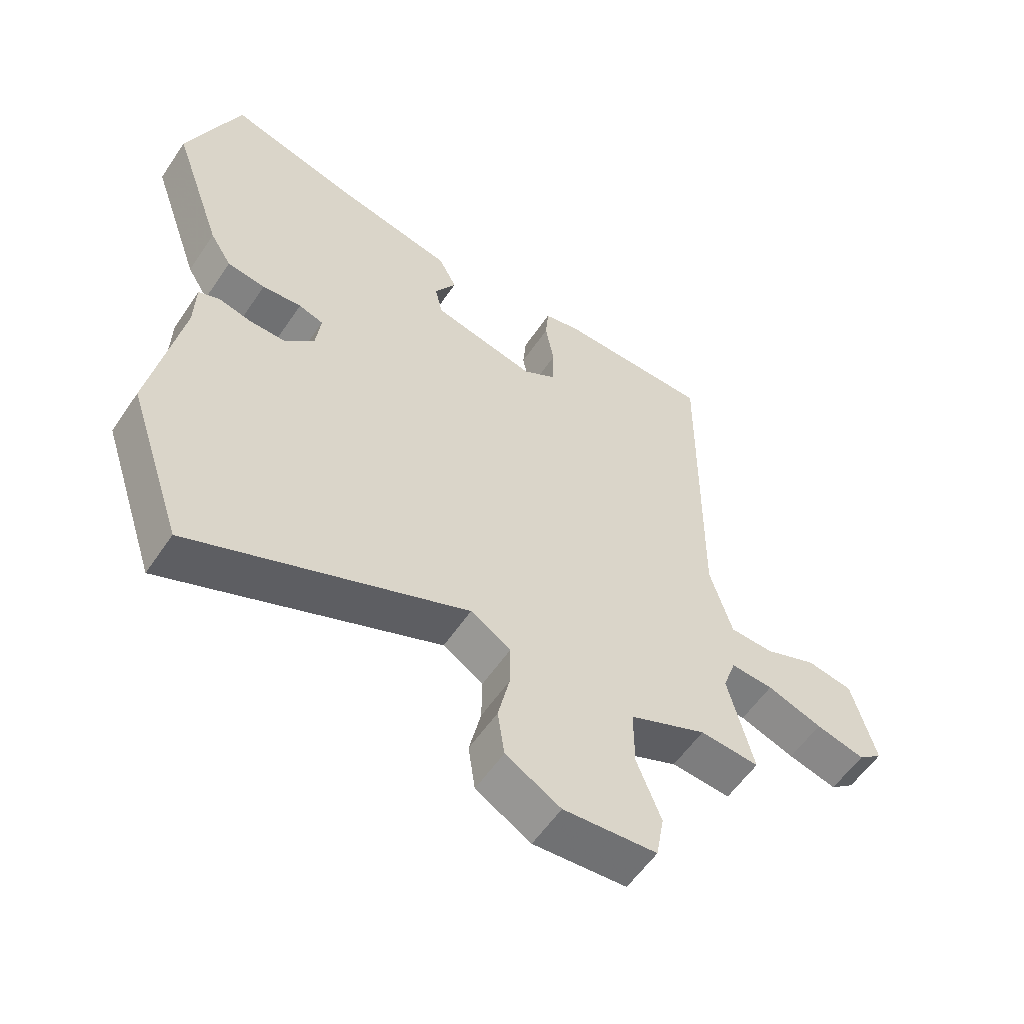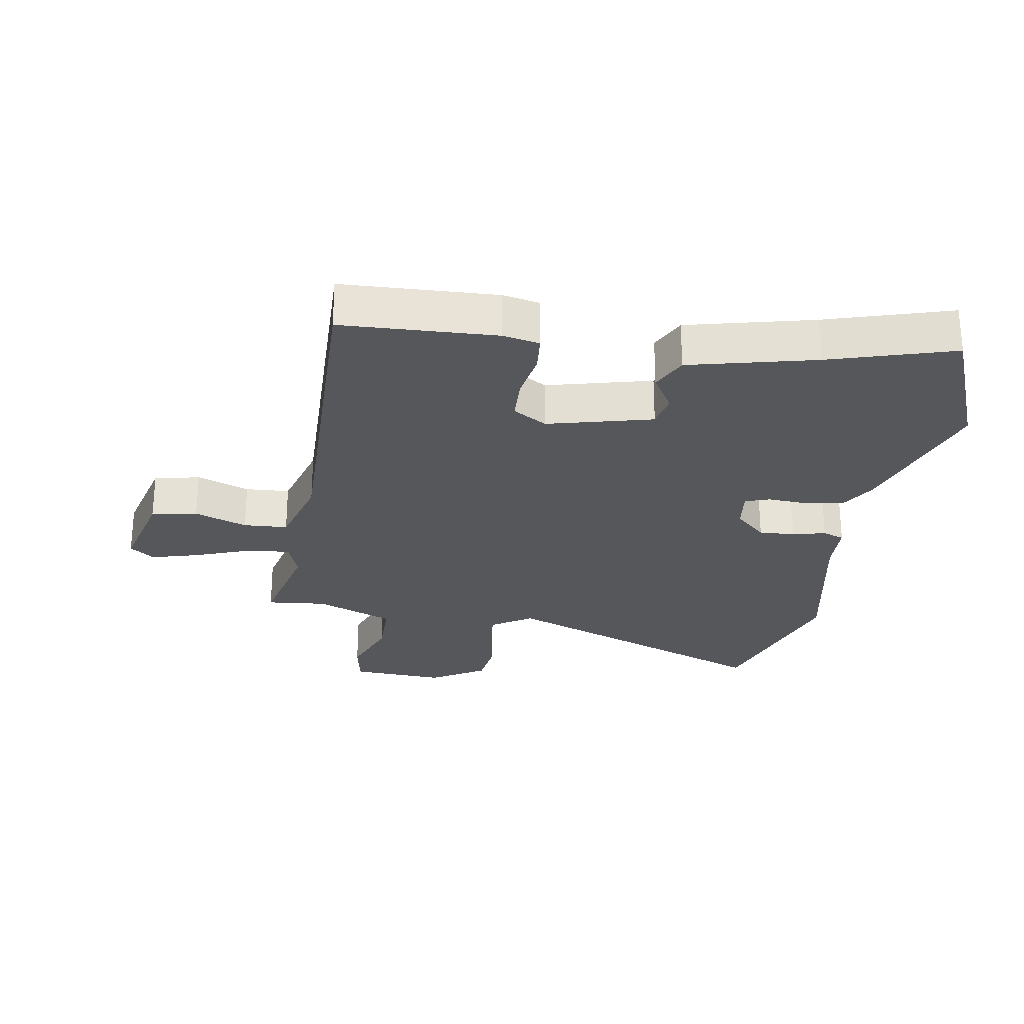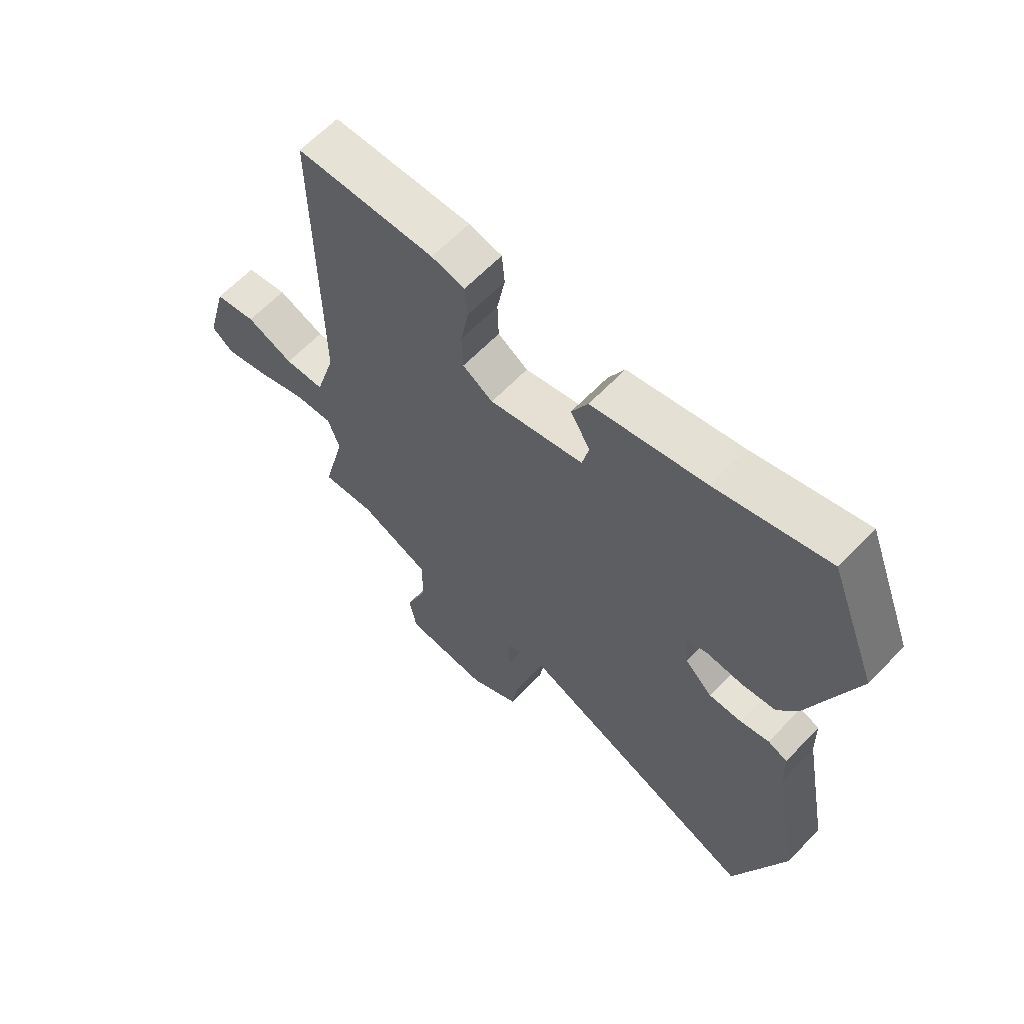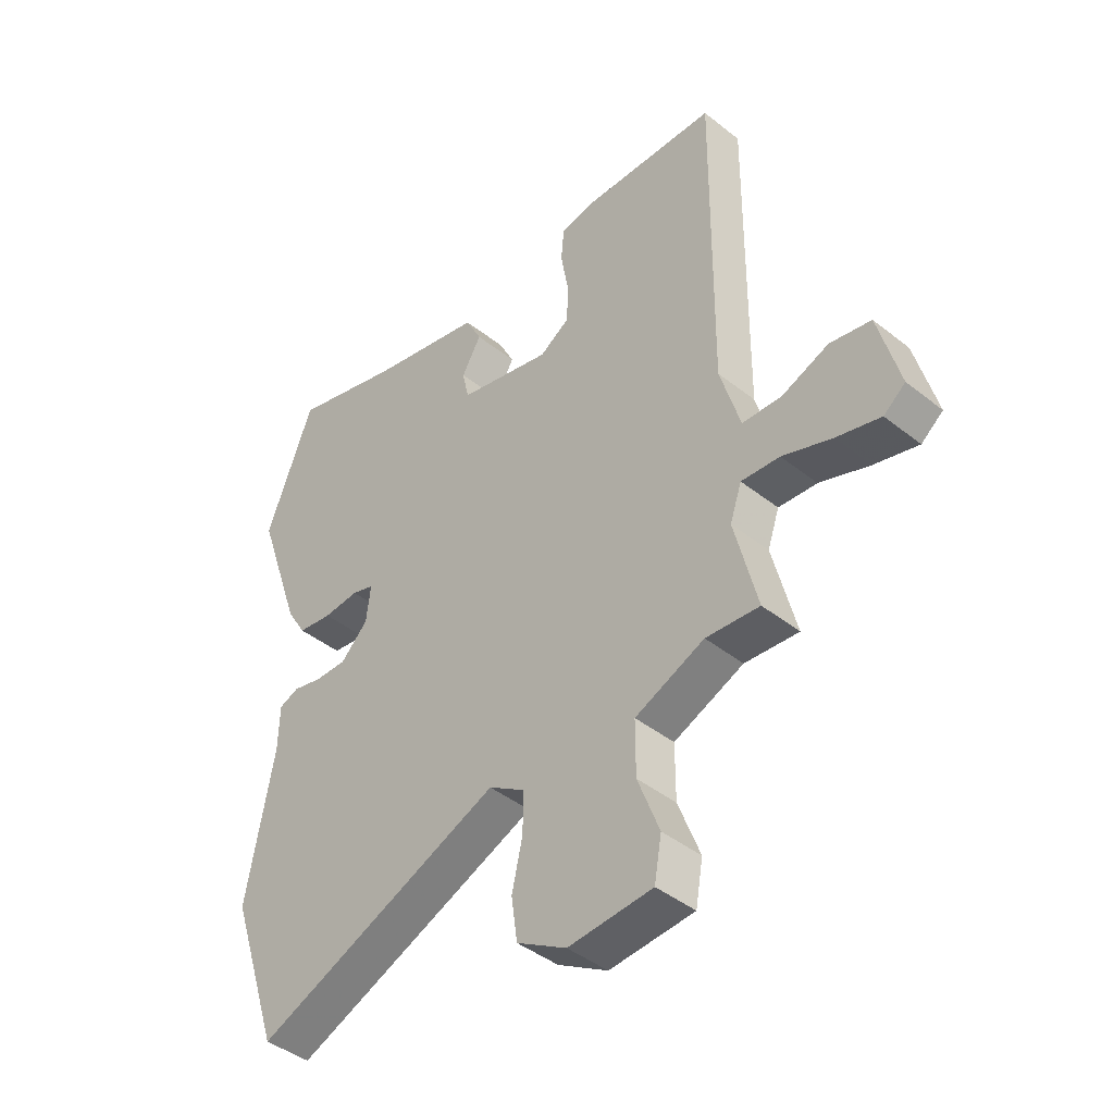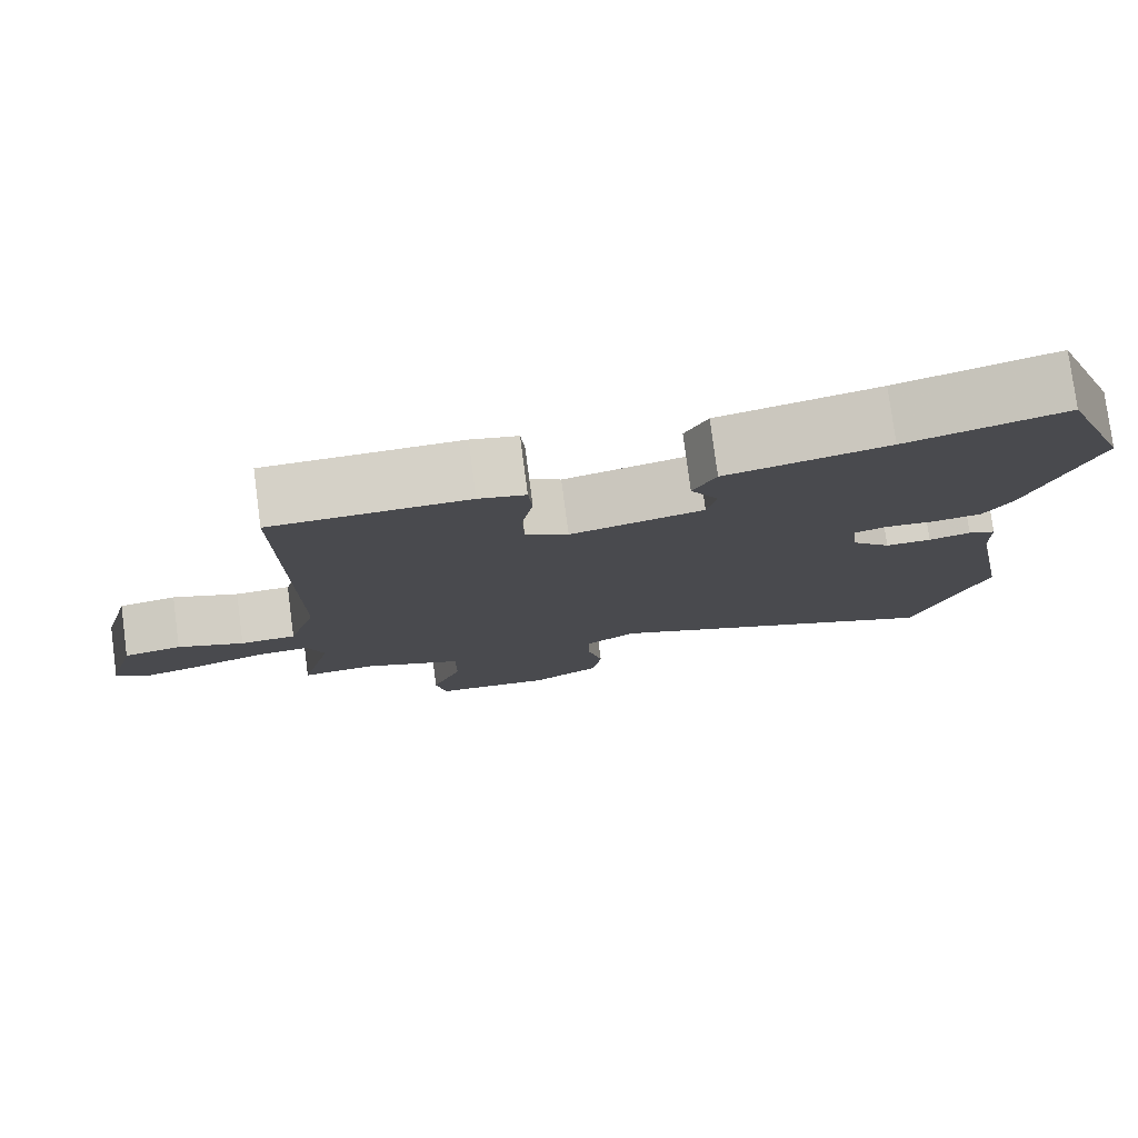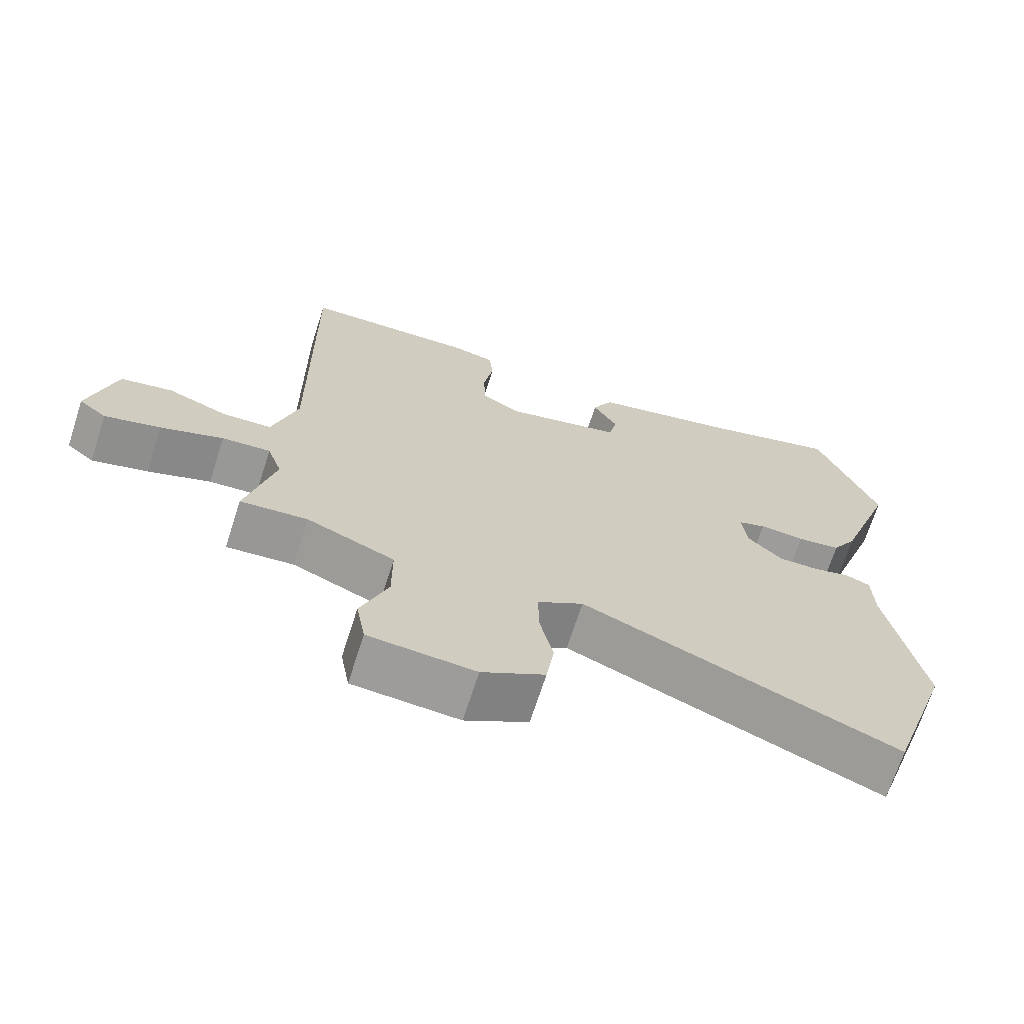
<metadata>
{"format":"obj","ext":"obj","renderer":"f3d","projection":"perspective","resolution":1024,"background":"white","views":[{"elev":-57.1,"azim":146.3,"up":"+Z"},{"elev":-26.4,"azim":-8.5,"up":"+Y"},{"elev":63.6,"azim":43.8,"up":"+Z"},{"elev":-42.8,"azim":-133.3,"up":"+Z"},{"elev":78.5,"azim":-7.5,"up":"+Z"},{"elev":-69.4,"azim":-17.8,"up":"+Z"}]}
</metadata>
<code>
v 0.528 0.07 -0.417
v 0.438 0.07 -0.686
v -0.008 0.07 -0.502
v -0.073 0.07 -0.543
v -0.072 0.07 -0.615
v -0.053 0.07 -0.699
v -0.064 0.07 -0.776
v -0.153 0.07 -0.828
v -0.304 0.07 -0.817
v -0.317 0.07 -0.743
v -0.278 0.07 -0.641
v -0.278 0.07 -0.545
v -0.403 0.07 -0.492
v -0.499 0.07 -0.5
v -0.458 0.07 -0.335
v -0.479 0.07 -0.274
v -0.548 0.07 -0.279
v -0.637 0.07 -0.311
v -0.716 0.07 -0.332
v -0.755 0.07 -0.301
v -0.717 0.07 -0.158
v -0.643 0.07 -0.144
v -0.559 0.07 -0.177
v -0.488 0.07 -0.174
v -0.452 0.07 -0.052
v -0.457 0.07 0.508
v -0.21 0.07 0.514
v -0.151 0.07 0.501
v -0.146 0.07 0.442
v -0.16 0.07 0.363
v -0.158 0.07 0.293
v -0.104 0.07 0.259
v 0.064 0.07 0.299
v 0.076 0.07 0.353
v 0.041 0.07 0.413
v 0.07 0.07 0.47
v 0.273 0.07 0.516
v 0.472 0.07 0.573
v 0.557 0.07 0.352
v 0.475 0.07 0.115
v 0.44 0.07 0.058
v 0.378 0.07 0.049
v 0.314 0.07 0.054
v 0.274 0.07 0.041
v 0.282 0.07 -0.025
v 0.331 0.07 -0.073
v 0.389 0.07 -0.072
v 0.442 0.07 -0.059
v 0.477 0.07 -0.073
v 0.479 0.07 -0.154
v 0.528 0 -0.417
v 0.438 0 -0.686
v -0.008 0 -0.502
v -0.073 0 -0.543
v -0.072 0 -0.615
v -0.053 0 -0.699
v -0.064 0 -0.776
v -0.153 0 -0.828
v -0.304 0 -0.817
v -0.317 0 -0.743
v -0.278 0 -0.641
v -0.278 0 -0.545
v -0.403 0 -0.492
v -0.499 0 -0.5
v -0.458 0 -0.335
v -0.479 0 -0.274
v -0.548 0 -0.279
v -0.637 0 -0.311
v -0.716 0 -0.332
v -0.755 0 -0.301
v -0.717 0 -0.158
v -0.643 0 -0.144
v -0.559 0 -0.177
v -0.488 0 -0.174
v -0.452 0 -0.052
v -0.457 0 0.508
v -0.21 0 0.514
v -0.151 0 0.501
v -0.146 0 0.442
v -0.16 0 0.363
v -0.158 0 0.293
v -0.104 0 0.259
v 0.064 0 0.299
v 0.076 0 0.353
v 0.041 0 0.413
v 0.07 0 0.47
v 0.273 0 0.516
v 0.472 0 0.573
v 0.557 0 0.352
v 0.475 0 0.115
v 0.44 0 0.058
v 0.378 0 0.049
v 0.314 0 0.054
v 0.274 0 0.041
v 0.282 0 -0.025
v 0.331 0 -0.073
v 0.389 0 -0.072
v 0.442 0 -0.059
v 0.477 0 -0.073
v 0.479 0 -0.154
f 47 48 49 50
f 1 2 3
f 50 1 3
f 47 50 3
f 46 47 3
f 45 46 3 4
f 44 45 4
f 41 42 43
f 40 41 43
f 39 40 43
f 38 39 43
f 37 38 43
f 37 43 44
f 36 37 44
f 35 36 44
f 34 35 44
f 33 34 44 4
f 28 29 30
f 27 28 30
f 26 27 30
f 25 26 30
f 24 25 30 31
f 21 22 23
f 20 21 23
f 19 20 23
f 18 19 23
f 17 18 23
f 16 17 23 24
f 24 31 32
f 16 24 32
f 15 16 32
f 9 10 11
f 8 9 11
f 7 8 11
f 6 7 11
f 5 6 11
f 4 5 11 12
f 33 4 12 13
f 15 32 33
f 14 15 33
f 13 14 33
f 100 99 98 97
f 53 52 51
f 53 51 100
f 53 100 97
f 53 97 96
f 54 53 96 95
f 54 95 94
f 93 92 91
f 93 91 90
f 93 90 89
f 93 89 88
f 93 88 87
f 94 93 87
f 94 87 86
f 94 86 85
f 94 85 84
f 54 94 84 83
f 80 79 78
f 80 78 77
f 80 77 76
f 80 76 75
f 81 80 75 74
f 73 72 71
f 73 71 70
f 73 70 69
f 73 69 68
f 73 68 67
f 74 73 67 66
f 82 81 74
f 82 74 66
f 82 66 65
f 61 60 59
f 61 59 58
f 61 58 57
f 61 57 56
f 61 56 55
f 62 61 55 54
f 63 62 54 83
f 83 82 65
f 83 65 64
f 83 64 63
f 1 51 52 2
f 2 52 53 3
f 3 53 54 4
f 4 54 55 5
f 5 55 56 6
f 6 56 57 7
f 7 57 58 8
f 8 58 59 9
f 9 59 60 10
f 10 60 61 11
f 11 61 62 12
f 12 62 63 13
f 13 63 64 14
f 14 64 65 15
f 15 65 66 16
f 16 66 67 17
f 17 67 68 18
f 18 68 69 19
f 19 69 70 20
f 20 70 71 21
f 21 71 72 22
f 22 72 73 23
f 23 73 74 24
f 24 74 75 25
f 25 75 76 26
f 26 76 77 27
f 27 77 78 28
f 28 78 79 29
f 29 79 80 30
f 30 80 81 31
f 31 81 82 32
f 32 82 83 33
f 33 83 84 34
f 34 84 85 35
f 35 85 86 36
f 36 86 87 37
f 37 87 88 38
f 38 88 89 39
f 39 89 90 40
f 40 90 91 41
f 41 91 92 42
f 42 92 93 43
f 43 93 94 44
f 44 94 95 45
f 45 95 96 46
f 46 96 97 47
f 47 97 98 48
f 48 98 99 49
f 49 99 100 50
f 50 100 51 1

</code>
